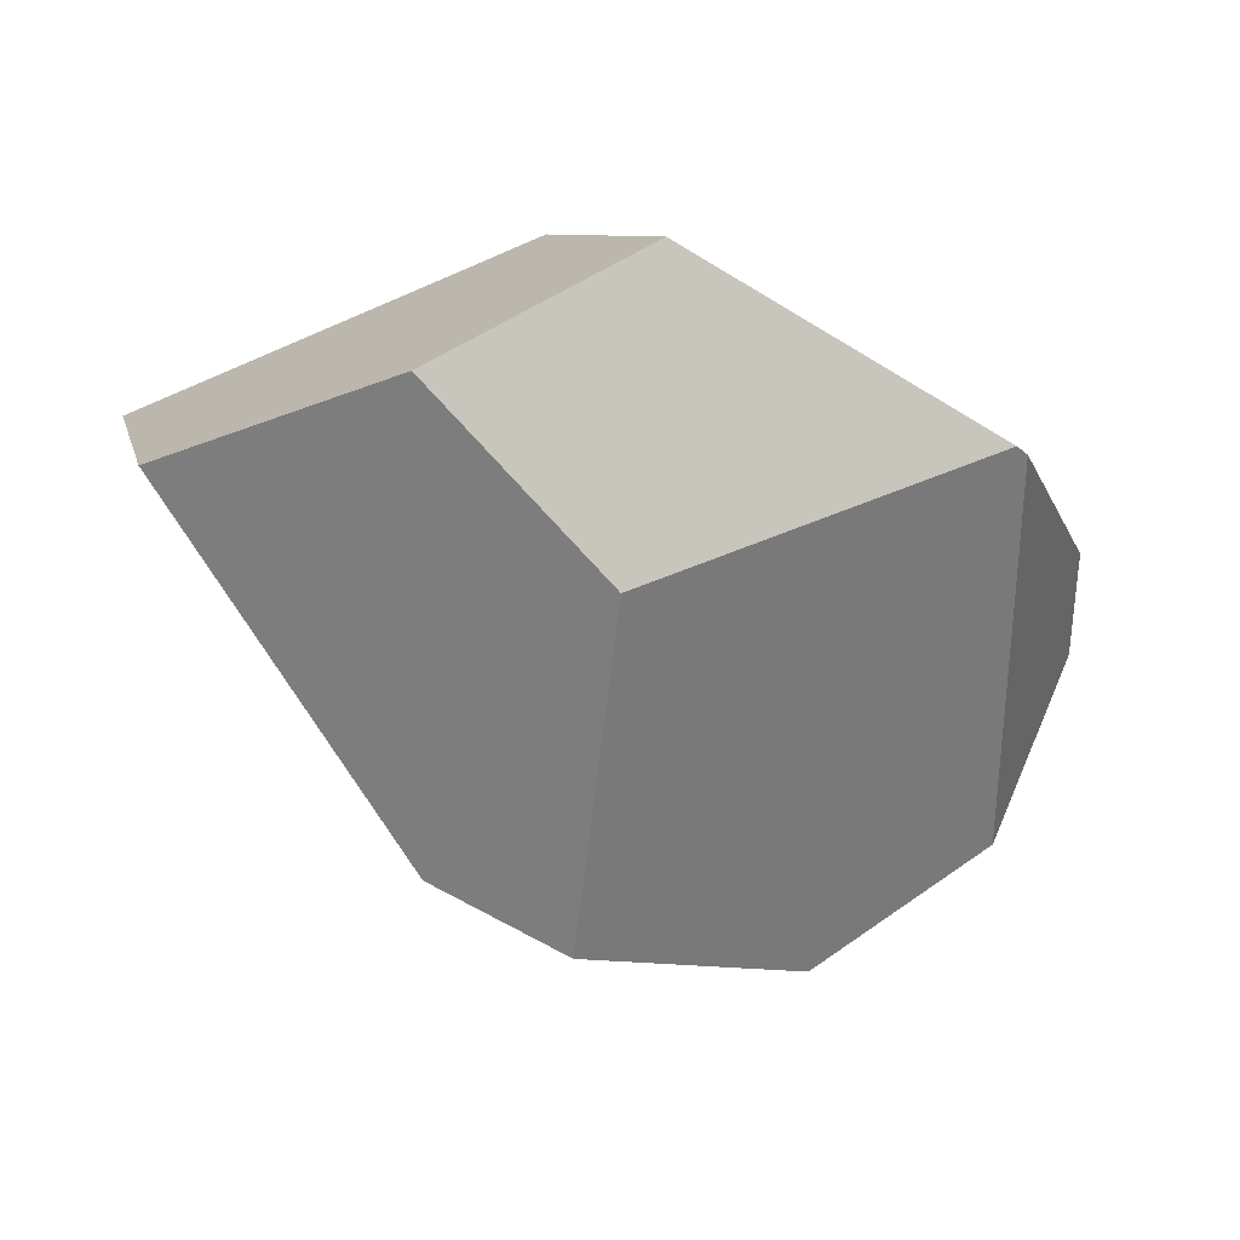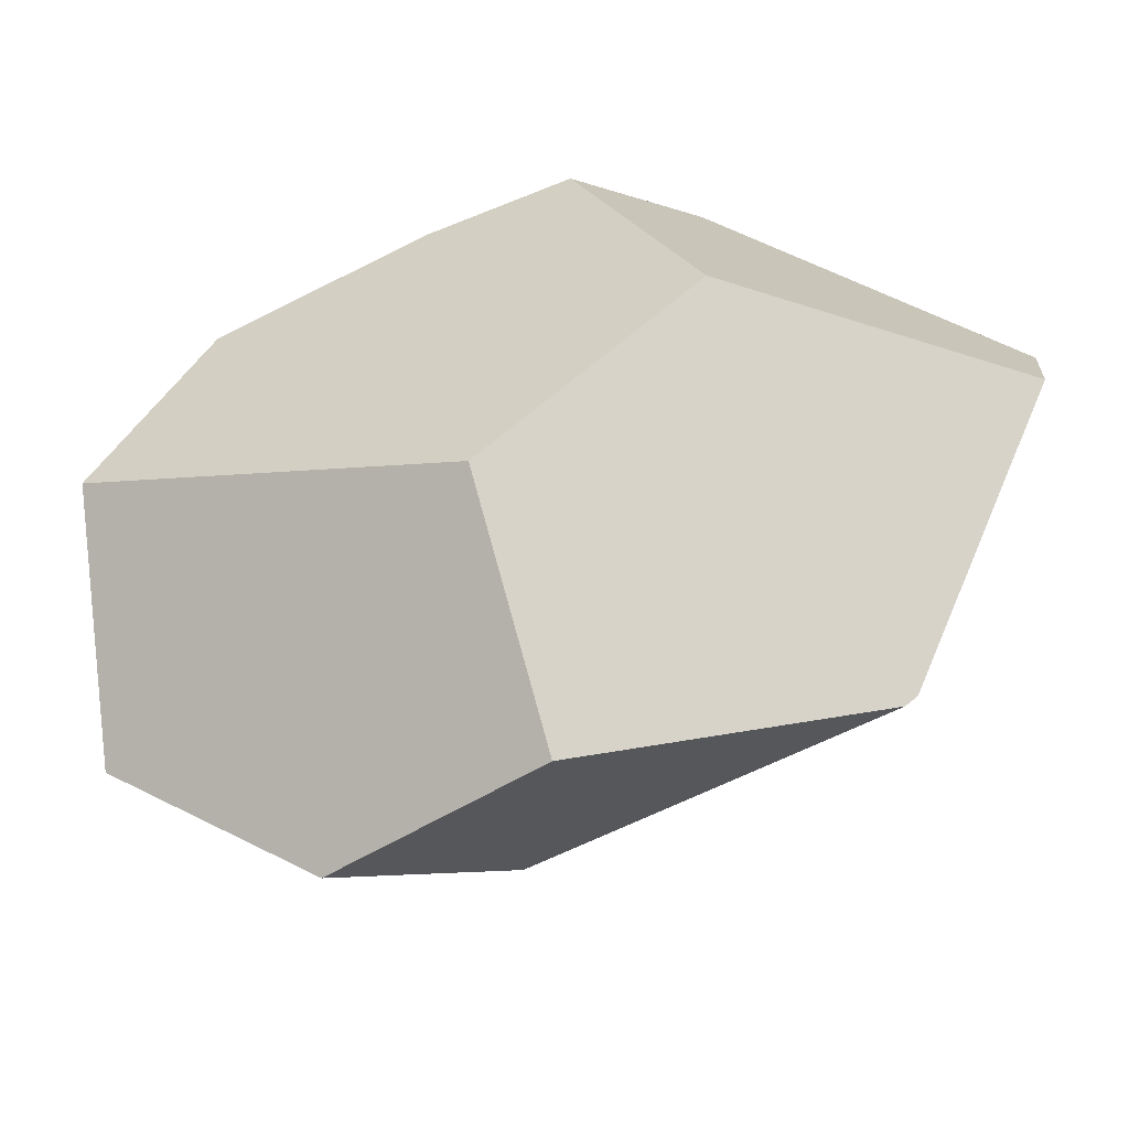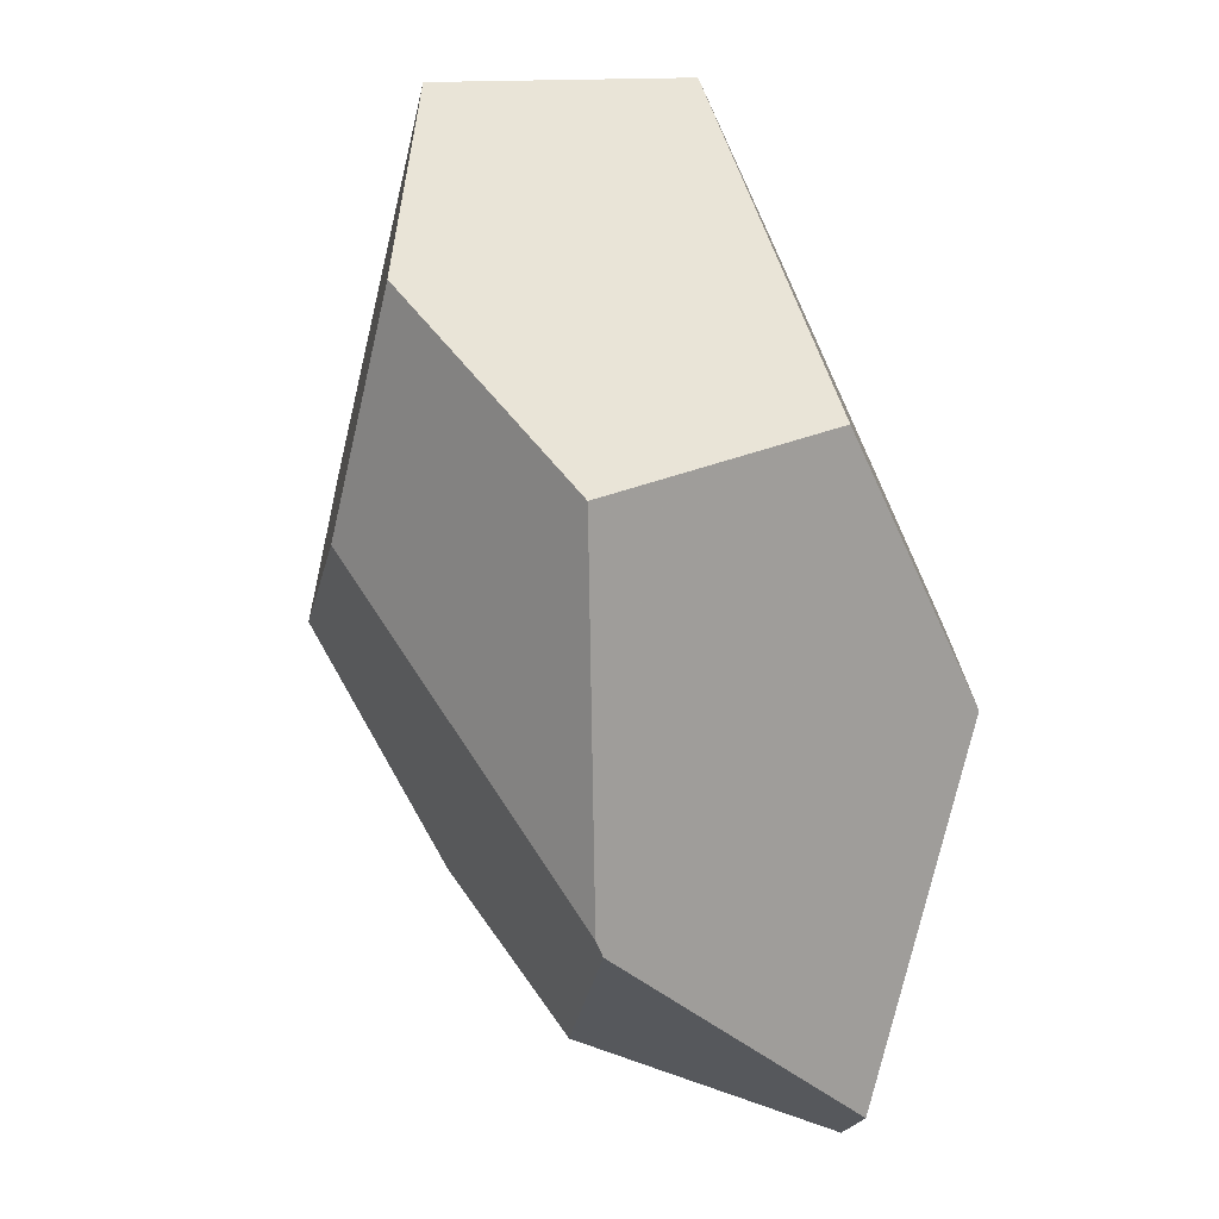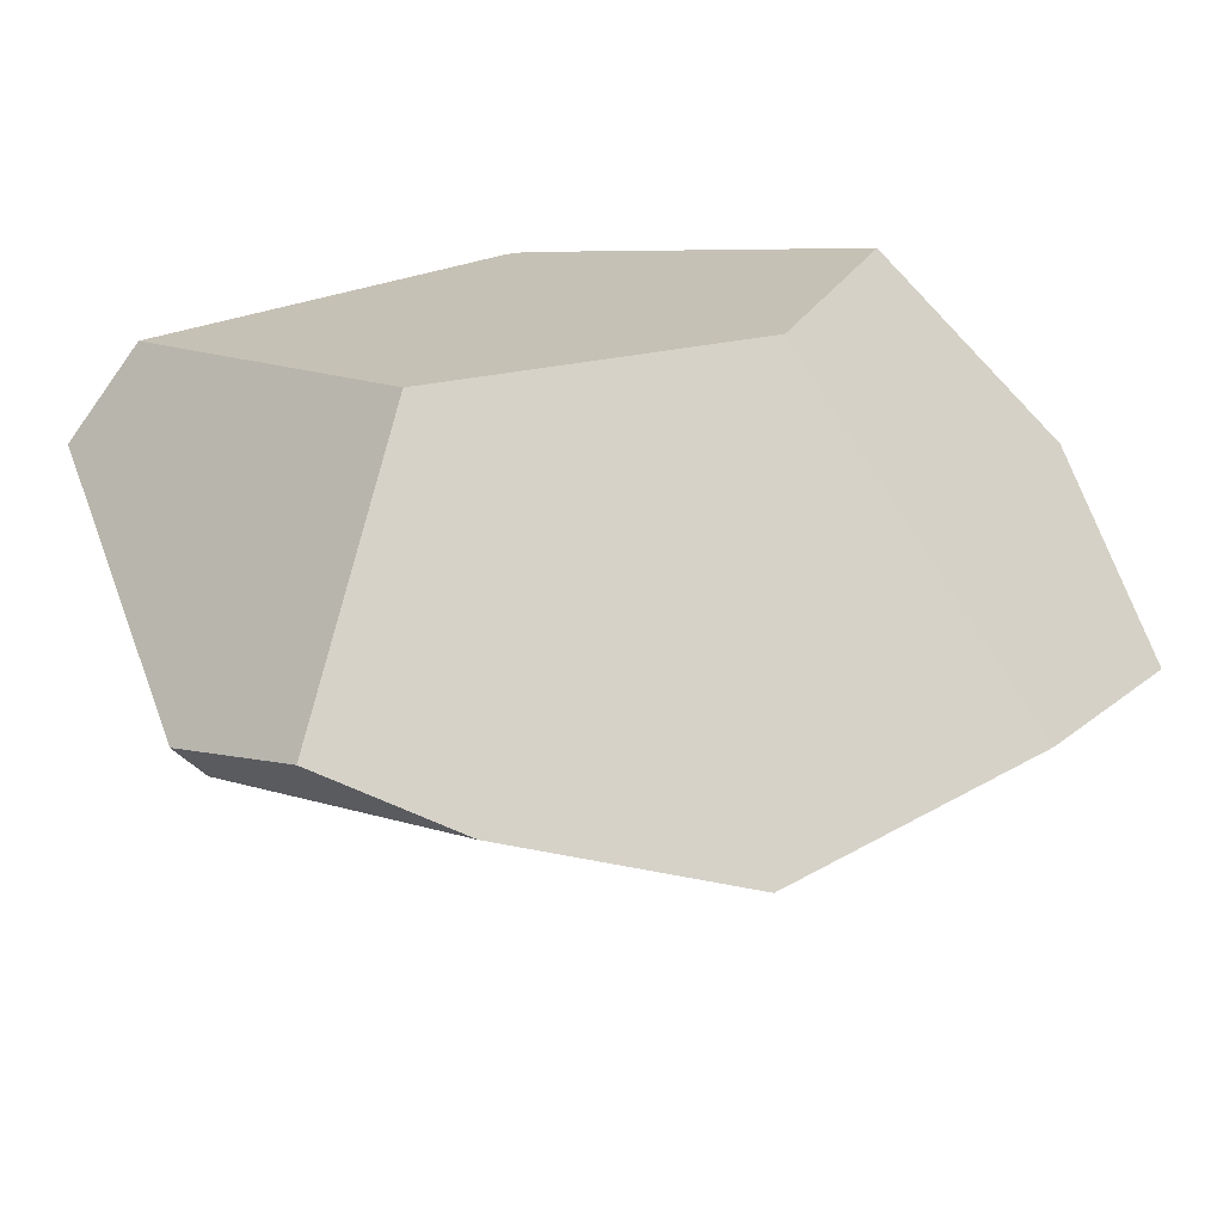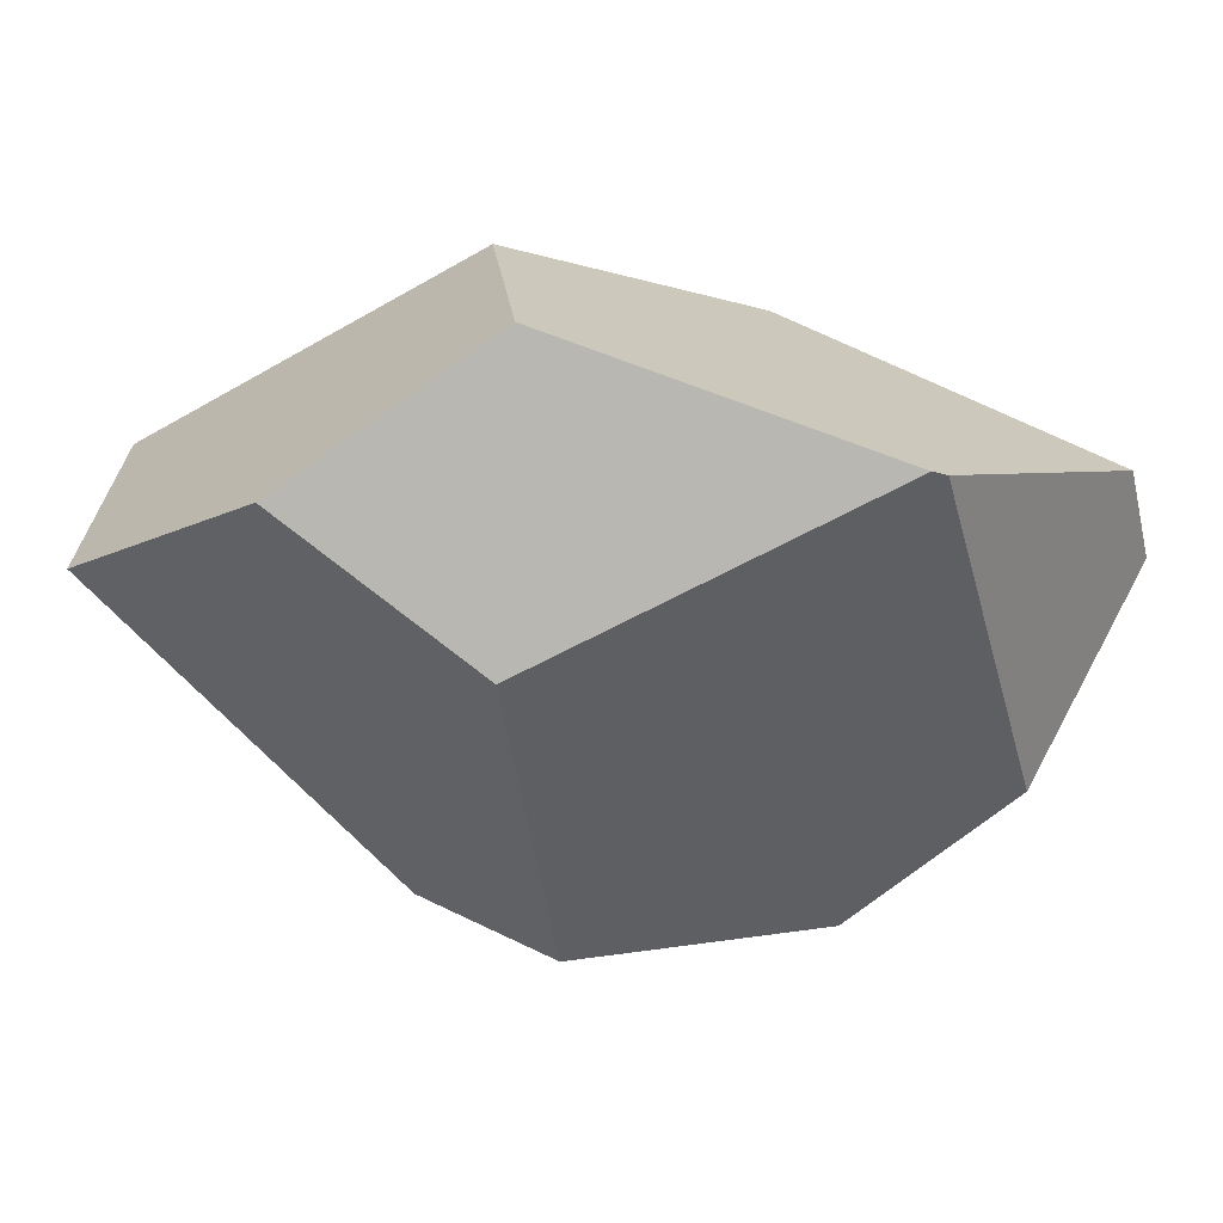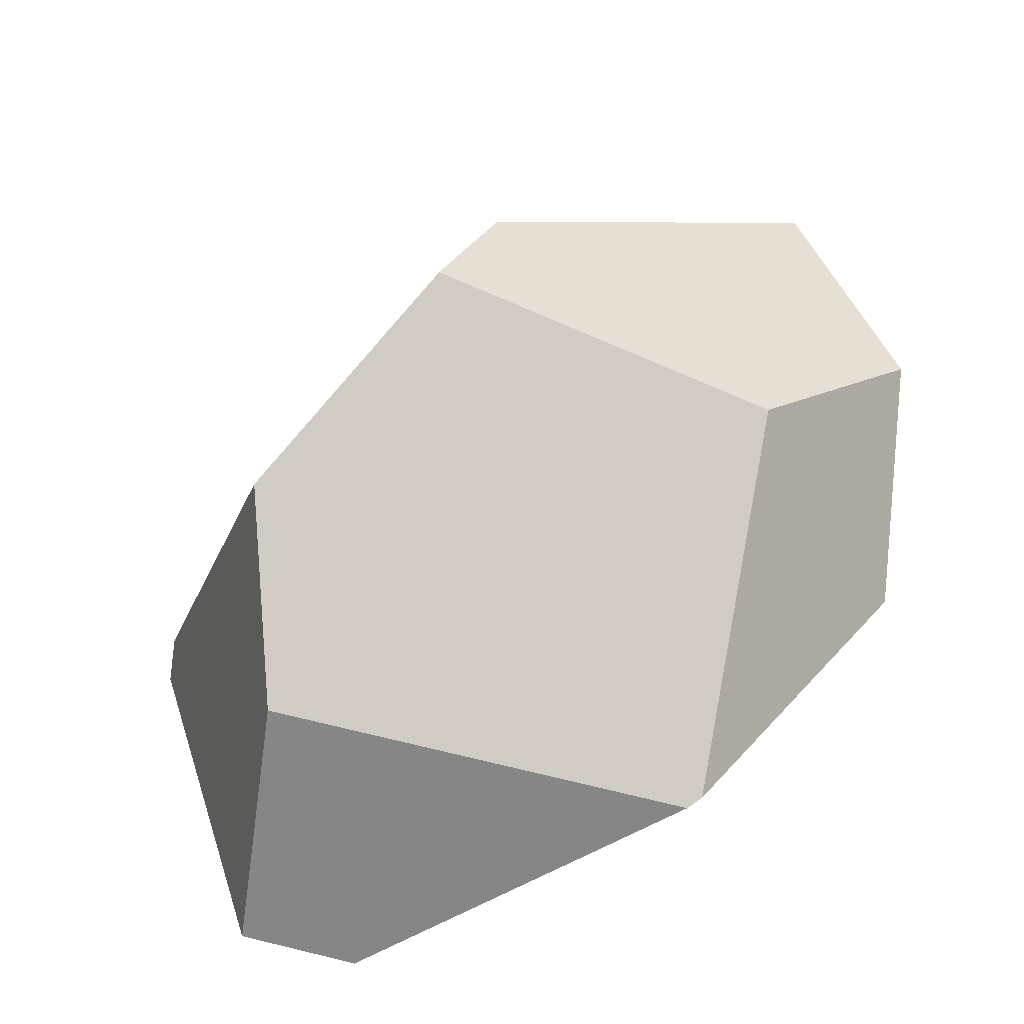
<metadata>
{"format":"obj","ext":"obj","renderer":"f3d","projection":"perspective","resolution":1024,"background":"white","views":[{"elev":-19.5,"azim":-86.7,"up":"+Z"},{"elev":53.1,"azim":-79.1,"up":"+Z"},{"elev":-19.6,"azim":-58.1,"up":"+Y"},{"elev":50.7,"azim":141.8,"up":"+Z"},{"elev":-4.9,"azim":-68.4,"up":"+Z"},{"elev":-42.0,"azim":-161.7,"up":"+Y"}]}
</metadata>
<code>
v -0.8174 -0.8937 1.024
v -0.1021 -1.795 0.201
v -0.4214 -2.026 1.861
v 0.6739 -3.709 1.217
v 2.412 0.5106 1.317
v 3.354 -0.5216 1.419
v 2.599 -2.638 -0.9787
v 1.473 -1.467 -1.151
v 1.243 -0.7355 -0.799
v 3.97 -1.986 0.8666
v 4.102 -2.077 1.119
v 3.406 -4.188 1.048
v 2.744 -3.655 -0.2552
v 2.871 -4.228 1.47
v 2.434 -2.316 2.4
v 0.7612 -3.769 1.205
v 0.8333 -1.354 2.531
v 3.83 -1.304 1.572
v 0.9934 0.8485 1.631
v -0.2881 0.4472 0.8147
f 1 2 3
f 3 2 4
f 5 6 7
f 8 9 7
f 9 5 7
f 7 6 10
f 11 12 7
f 7 10 11
f 12 13 7
f 14 15 16
f 17 3 16
f 16 15 17
f 16 3 4
f 16 2 8
f 4 2 16
f 8 7 16
f 16 7 13
f 16 12 14
f 16 13 12
f 14 12 18
f 18 12 11
f 18 15 14
f 17 15 18
f 18 19 17
f 18 6 5
f 5 19 18
f 11 10 18
f 10 6 18
f 20 9 8
f 20 2 1
f 8 2 20
f 20 3 17
f 1 3 20
f 17 19 20
f 20 5 9
f 20 19 5

</code>
